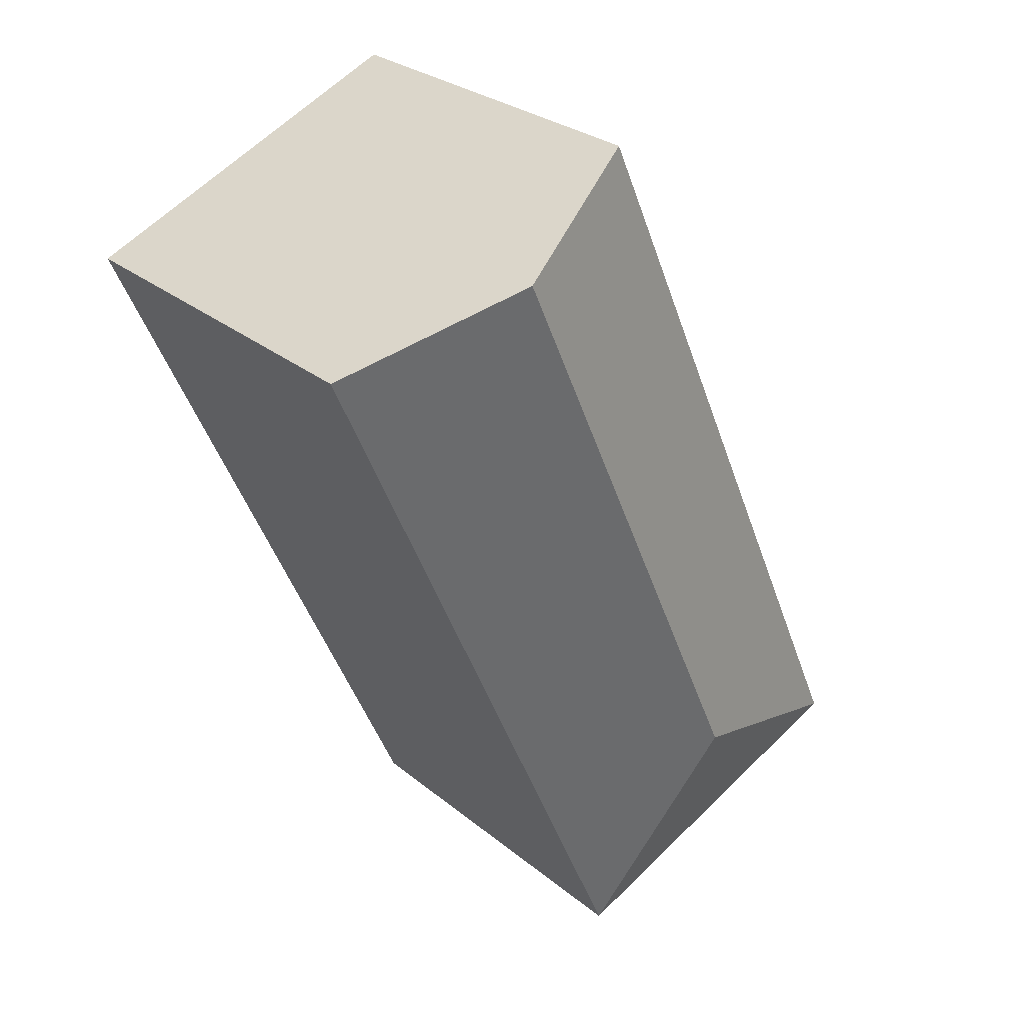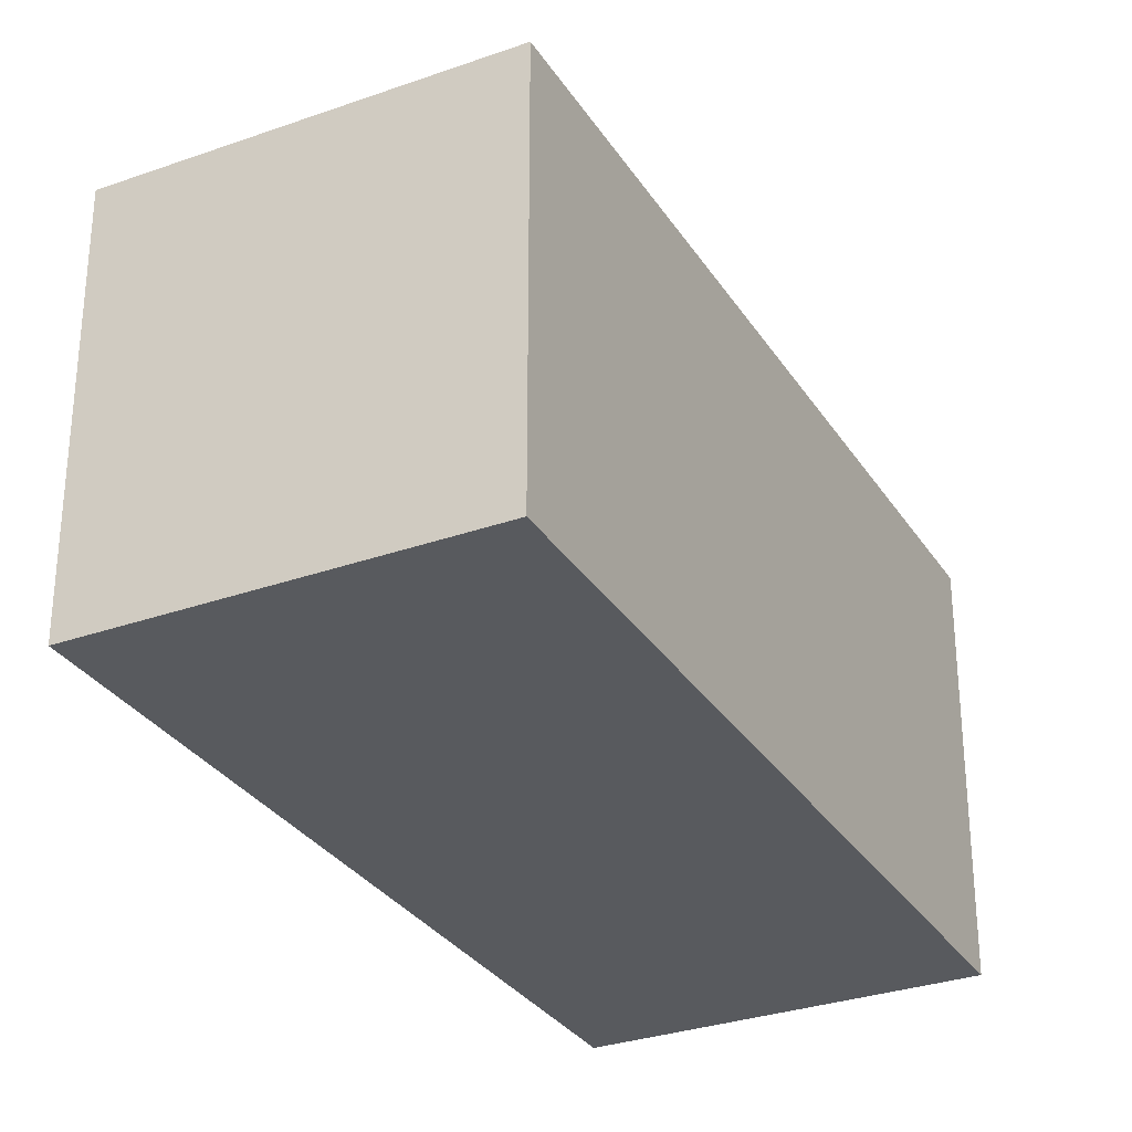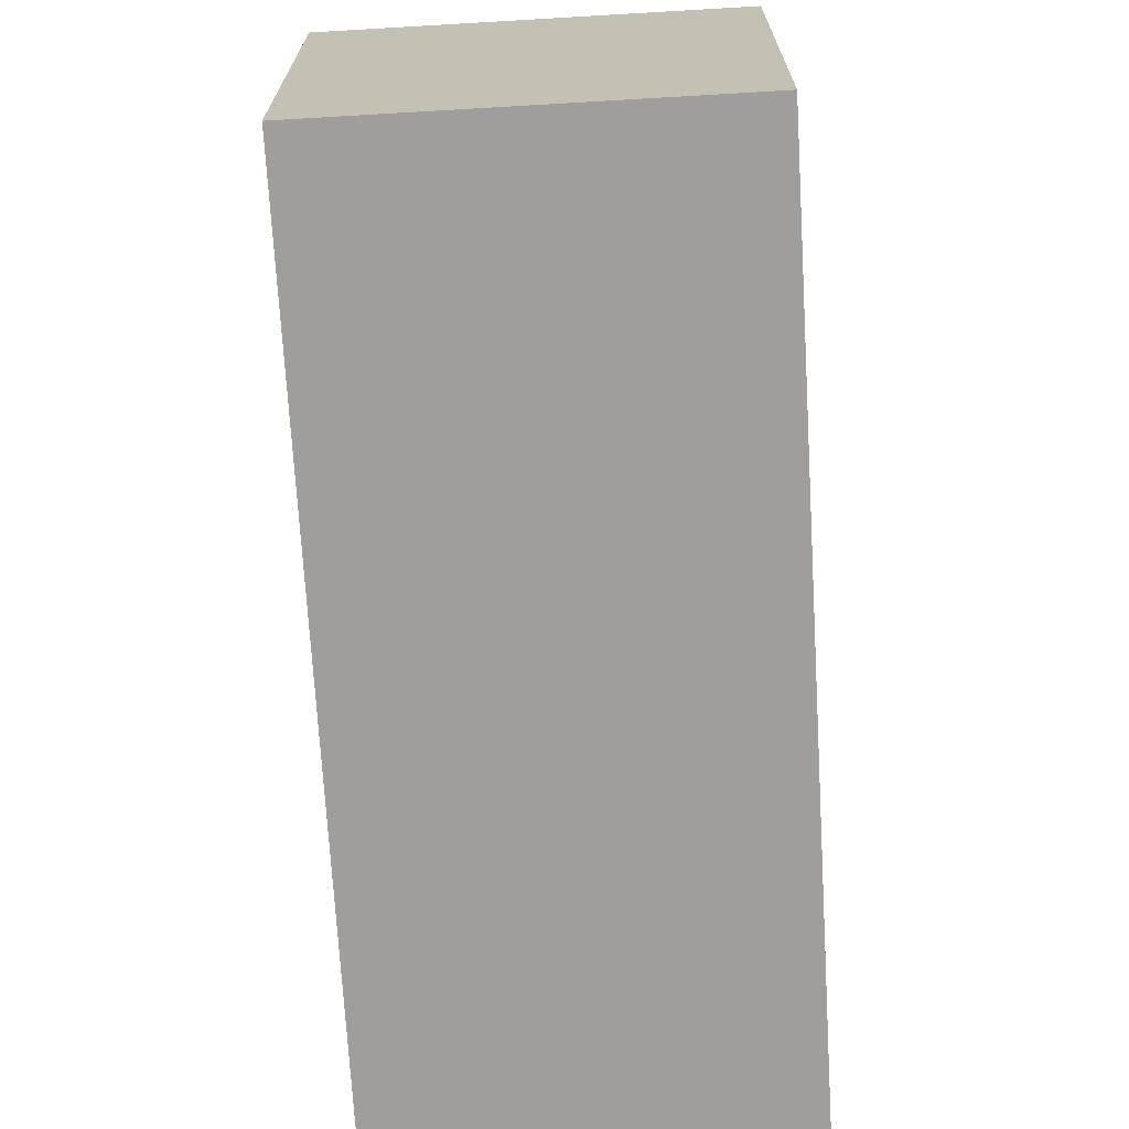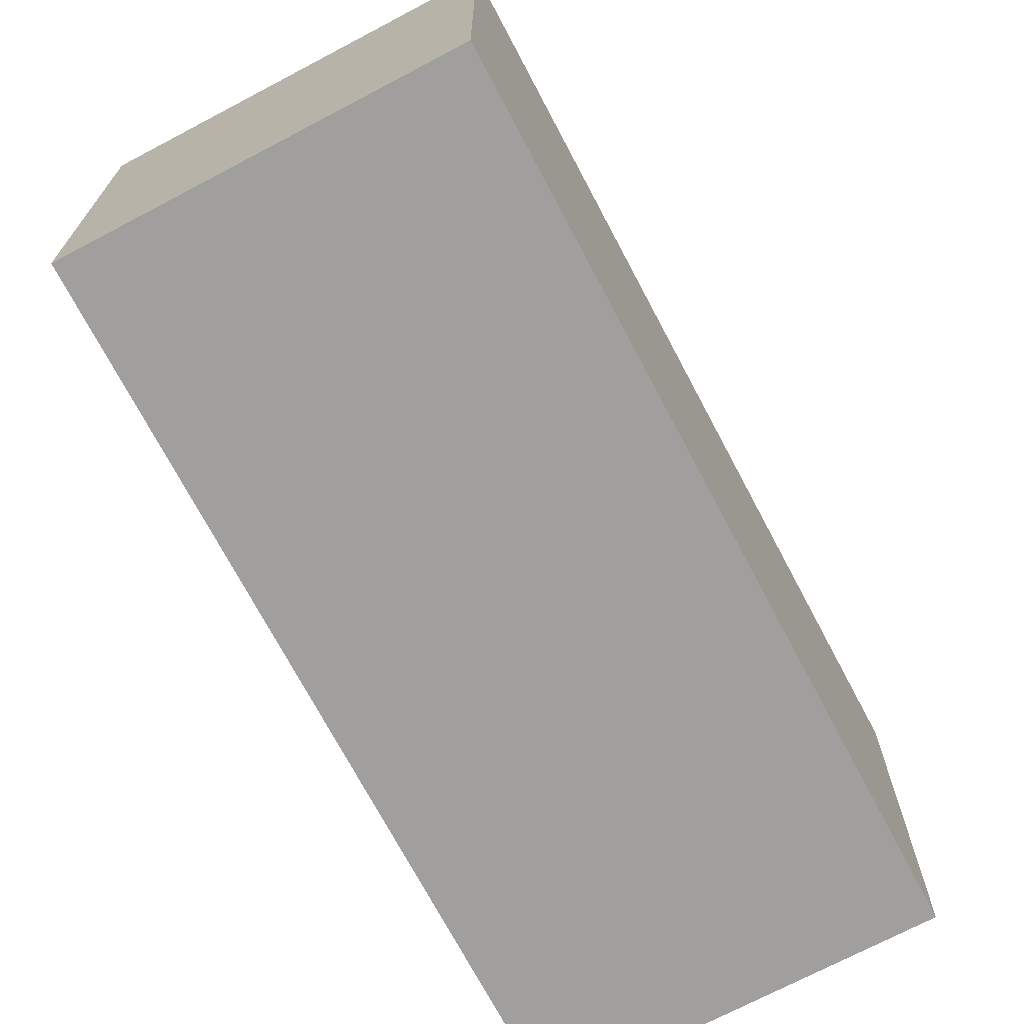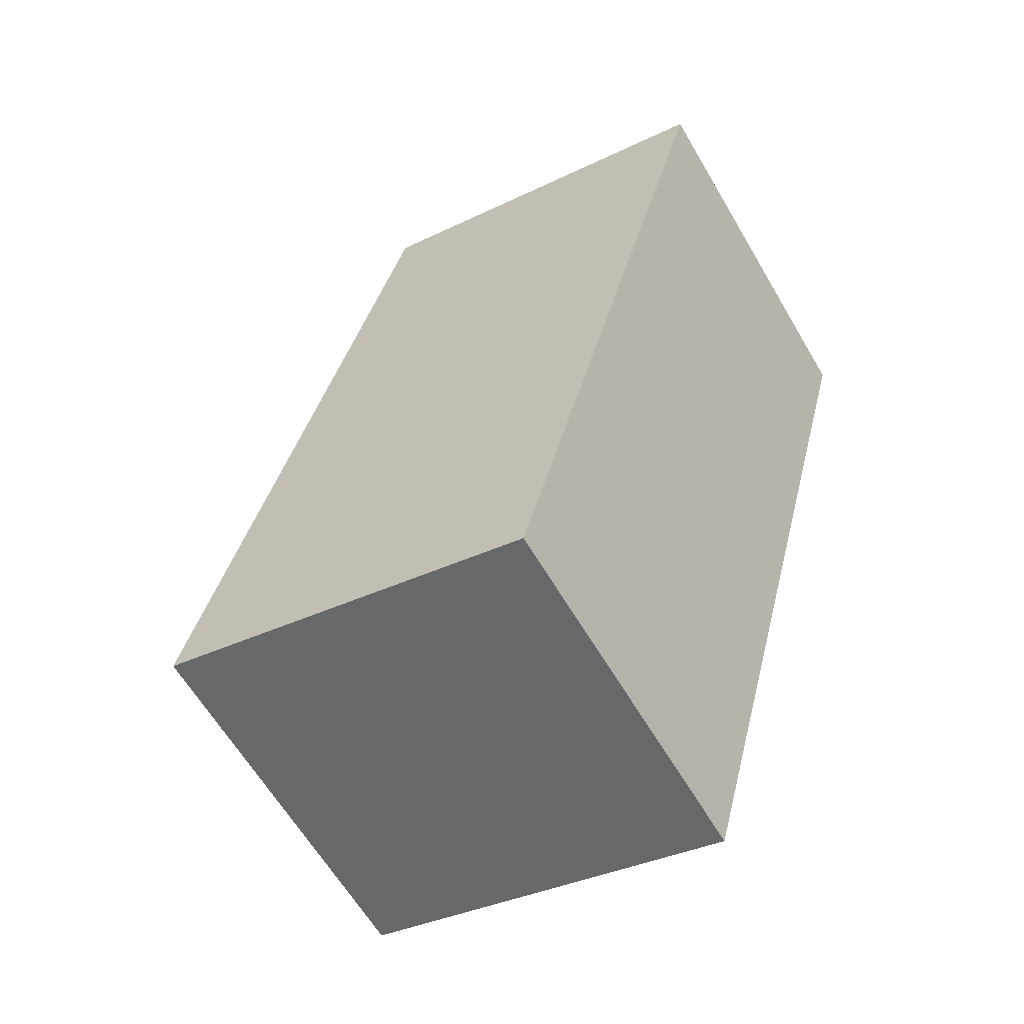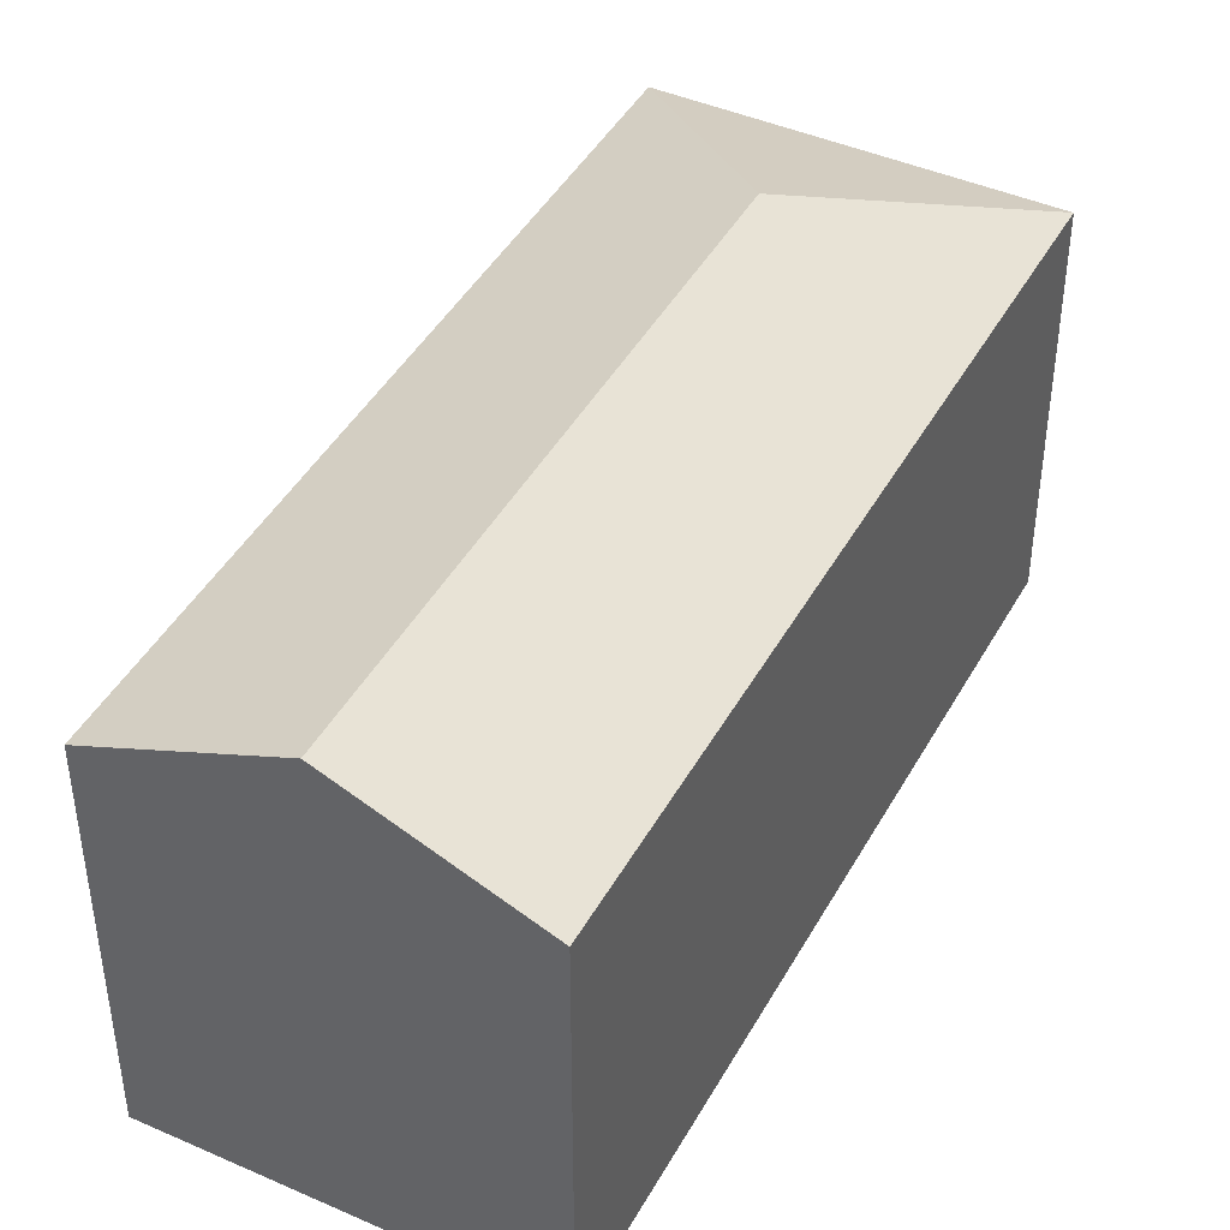
<metadata>
{"format":"obj","ext":"obj","renderer":"f3d","projection":"perspective","resolution":1024,"background":"white","views":[{"elev":28.0,"azim":140.8,"up":"+Z"},{"elev":-30.8,"azim":-129.2,"up":"+Y"},{"elev":-70.9,"azim":-152.9,"up":"+Y"},{"elev":-71.5,"azim":-128.4,"up":"+Y"},{"elev":-34.3,"azim":-56.5,"up":"+Z"},{"elev":43.9,"azim":51.1,"up":"+Y"}]}
</metadata>
<code>
v  7.002 13.5 2.723
v  9.725 11.3 -4.279
v  0 11.3 6.919e-16
v  14.38 11.3 6.305
v  14.52 13.5 19.8
v  15.13 11.3 8.016
v  19.38 11.3 17.66
v  10.28 11.58 21.67
v  9.655 11.3 21.94
v  9.725 2.62e-16 -4.279
v  0 0 0
v  9.655 -1.344e-15 21.94
v  19.38 -1.082e-15 17.66
v  10.28 -1.327e-15 21.67
v  14.52 -1.213e-15 19.8
v  15.13 -4.908e-16 8.016
v  14.38 -3.861e-16 6.305
g defaultobject
f 1 2 3
f 1 4 2
f 4 1 5
f 4 5 6
f 6 5 7
f 8 3 9
f 3 8 1
f 1 8 5
f 10 3 2
f 3 10 11
f 11 9 3
f 9 11 12
f 12 8 9
f 8 12 5
f 5 12 7
f 7 12 13
f 13 12 14
f 13 14 15
f 13 6 7
f 6 13 16
f 6 16 4
f 4 16 2
f 2 16 17
f 2 17 10
f 15 16 13
f 16 15 14
f 16 14 12
f 16 12 11
f 16 11 17
f 17 11 10

</code>
